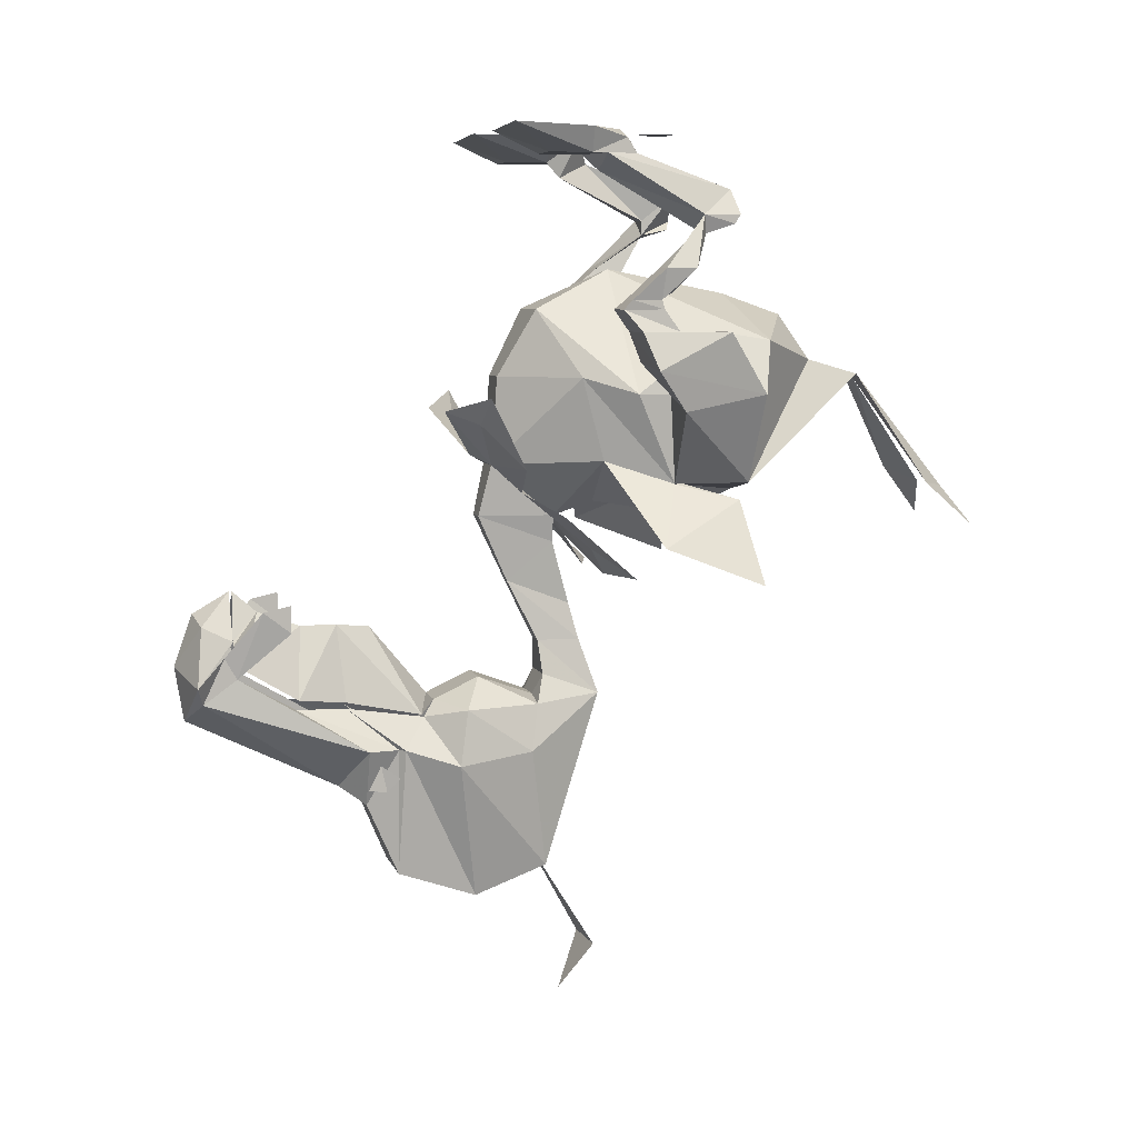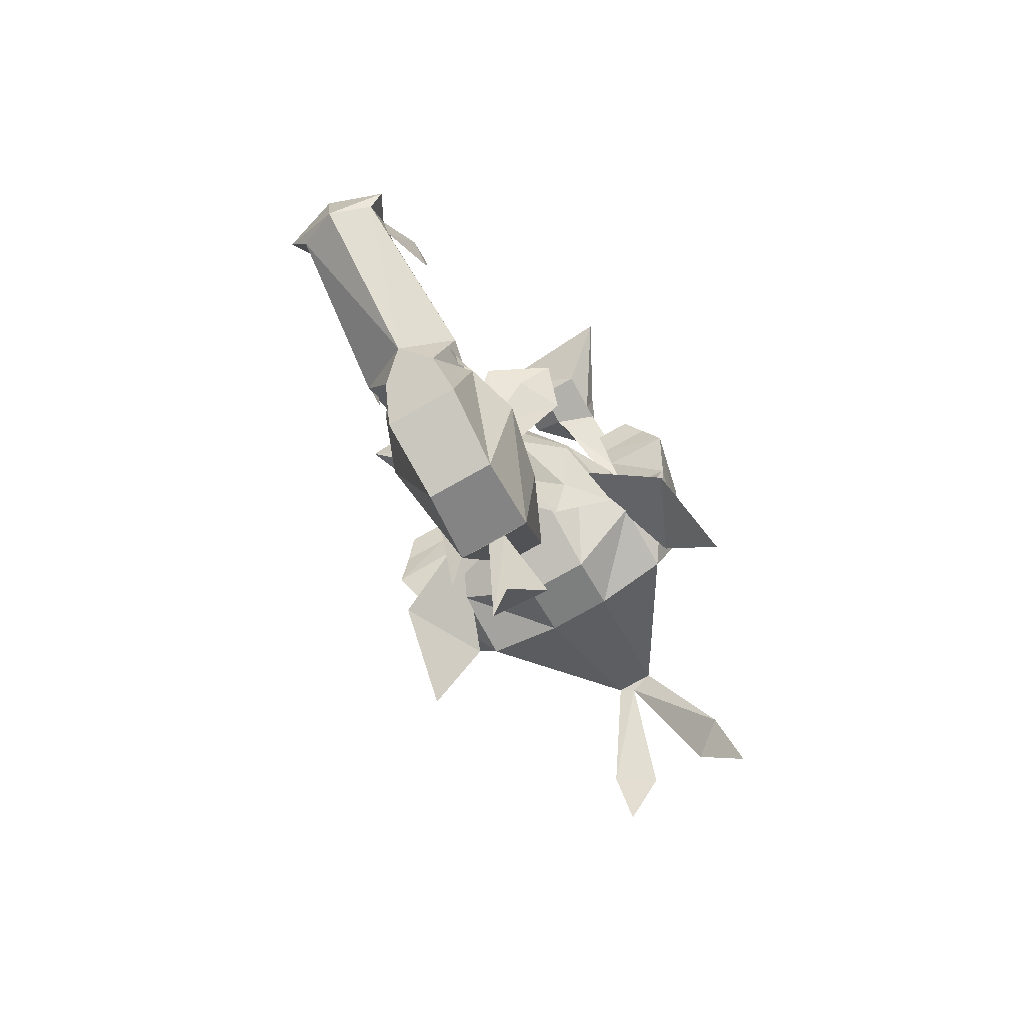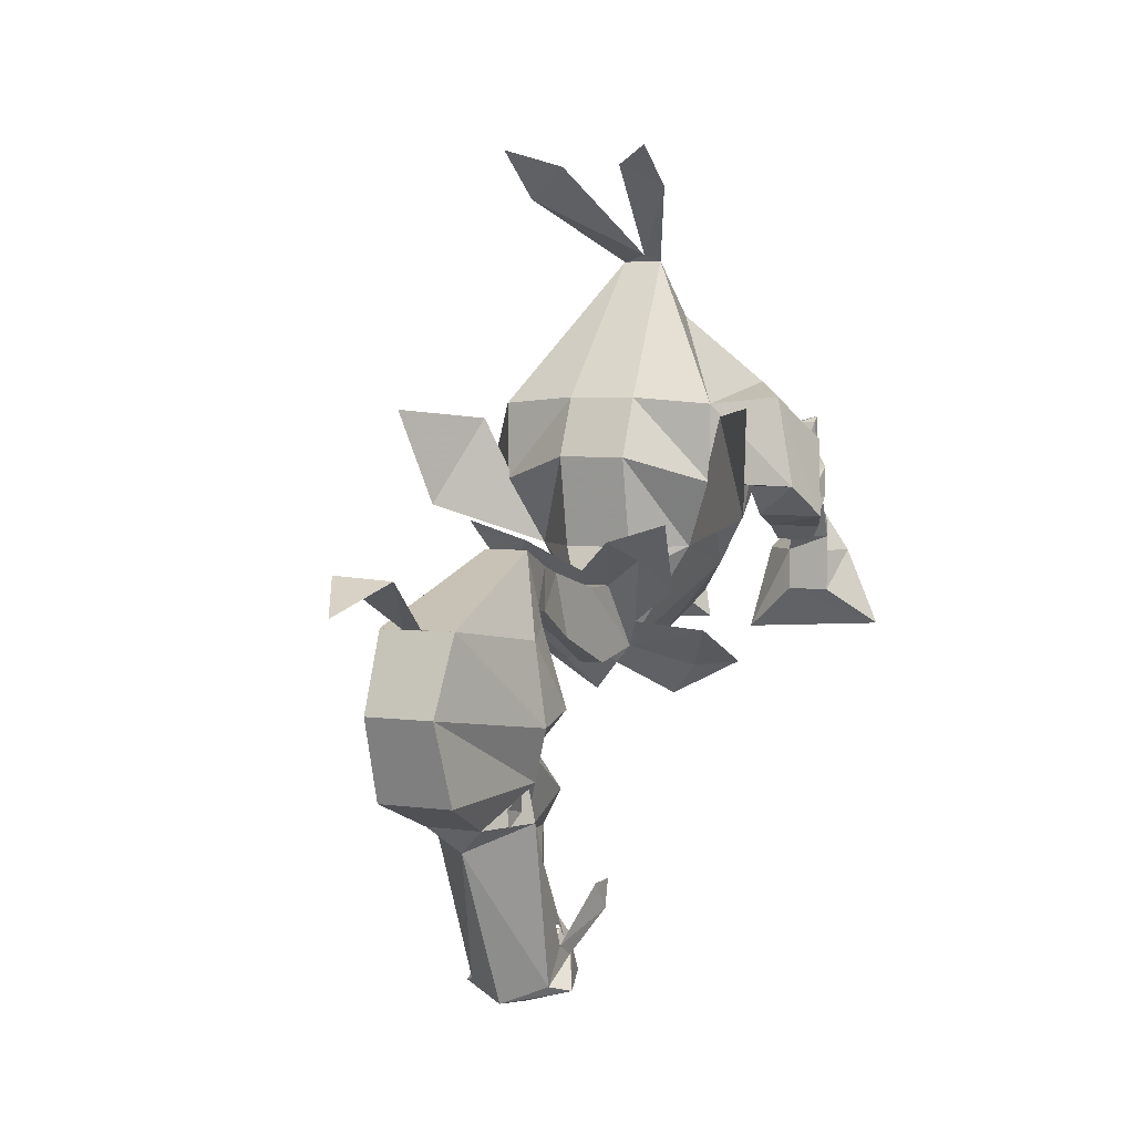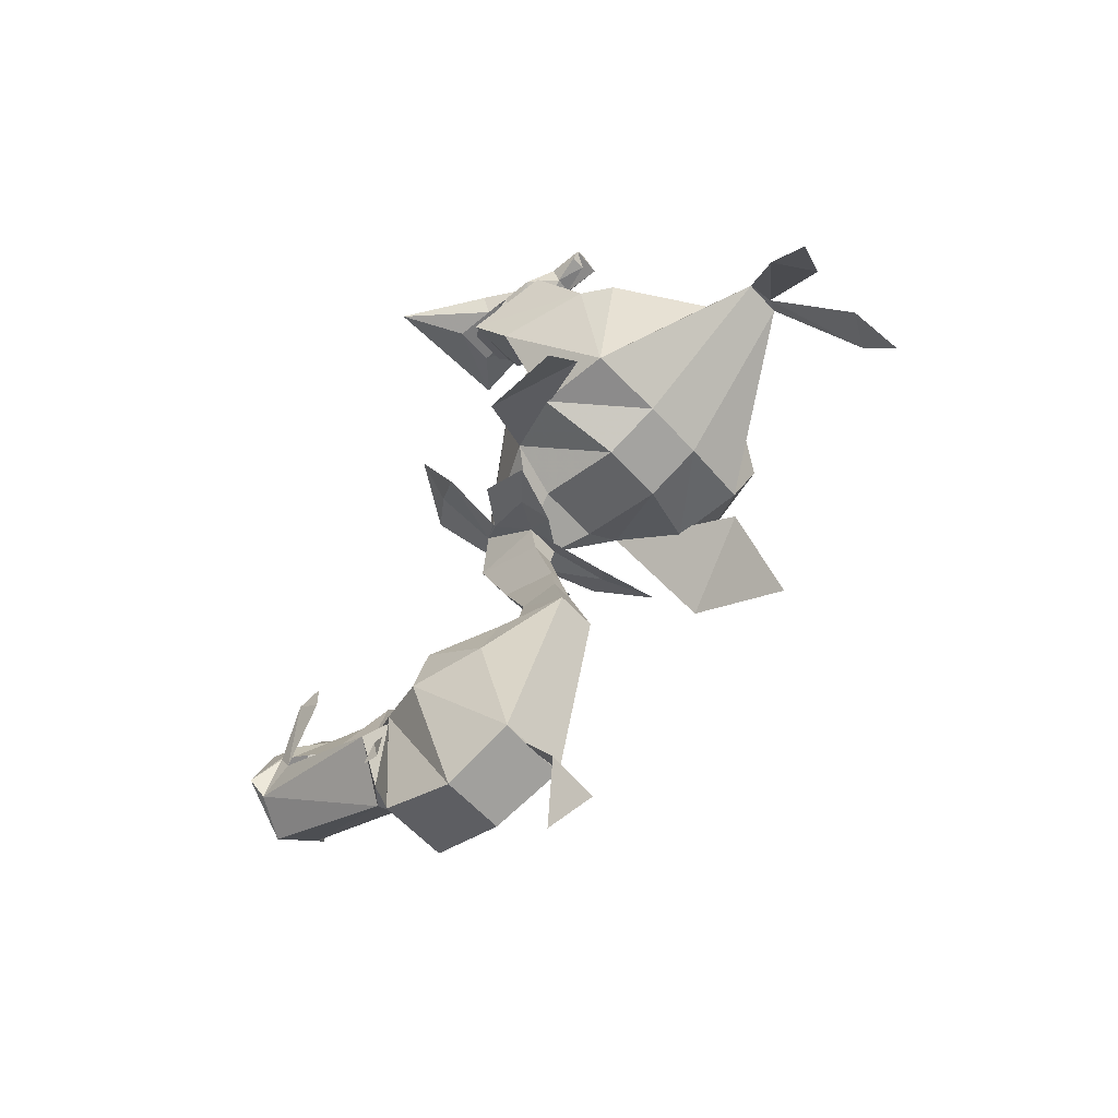
<metadata>
{"format":"obj","ext":"obj","renderer":"f3d","projection":"perspective","resolution":1024,"background":"white","views":[{"elev":6.7,"azim":-104.1,"up":"+Y"},{"elev":-79.1,"azim":-150.8,"up":"+Y"},{"elev":4.3,"azim":25.6,"up":"+Z"},{"elev":-58.1,"azim":-48.5,"up":"+Y"}]}
</metadata>
<code>
v 0.03125 -0.6172 0.5625
v -0.007812 -0.6328 0.5781
v 0.04688 -0.9141 0.7891
v 0.1562 -0.8828 0.7344
v -0.07031 -0.6172 0.5625
v 0.08594 -0.9141 0.2109
v 0.2812 -0.8828 0.1953
v 0.08594 -0.5781 0.4219
v -0.08594 -0.5781 0.4219
v -0.2812 -0.8828 0.1953
v -0.08594 -0.9141 0.2109
v 0.08594 -0.9766 0.0625
v 0.2812 -0.8828 0
v 0.4297 -0.6953 -0.01562
v 0.375 -0.6562 0.2109
v 0.2812 -0.5234 0.25
v 0 -0.4609 0.3672
v -0.2812 -0.5234 0.25
v -0.375 -0.6562 0.2109
v -0.4297 -0.6953 -0.01562
v -0.2812 -0.8828 0
v -0.08594 -0.9766 0.0625
v 0.08594 -0.9375 -0.1641
v 0.2031 -0.8281 -0.1641
v 0.4297 -1.031 -0.07812
v 0.3203 -0.9141 0.1641
v 0.2031 -0.6172 -0.2188
v 0.2812 -0.6562 -0.09375
v 0.2969 -0.6562 -0.01562
v 0.2969 -0.5781 -0.09375
v 0.4688 -0.5938 -0.09375
v 0.4297 -0.5 0.1016
v 0.2969 -0.5 0.1016
v 0 -0.3438 -0.1016
v 0 -0.4062 0.2109
v -0.2812 -0.6562 -0.09375
v -0.2969 -0.5 0.1016
v -0.4297 -0.5 0.1016
v -0.4688 -0.5938 -0.09375
v -0.2969 -0.5781 -0.09375
v -0.2969 -0.6562 -0.01562
v -0.2031 -0.6172 -0.2188
v -0.2031 -0.8281 -0.1641
v -0.08594 -0.9375 -0.1641
v 0.04688 -0.9766 -0.2578
v 0.04688 -0.8438 -0.4219
v 0.04688 -0.6172 -0.4062
v 0.08594 -0.4453 -0.3125
v -0.08594 -0.4453 -0.3125
v -0.04688 -0.6172 -0.4062
v -0.04688 -0.8438 -0.4219
v -0.04688 -0.9766 -0.2578
v -0.03125 -1.047 -0.2578
v 0.03125 -1.047 -0.2578
v 0.09375 -0.9141 -0.3516
v 0.25 -0.8438 -0.375
v 0.1797 -0.7344 -0.4766
v 0 -0.8203 -0.4688
v 0.1562 -1.008 0.8281
v -0.2031 -0.8984 0.7109
v -0.1094 -0.9141 0.7891
v -0.2266 -1.008 0.8281
v -0.3906 -0.3438 -0.05469
v -0.3203 -0.2109 0.0625
v -0.2578 -0.25 0.0625
v -0.3203 -0.3438 -0.05469
v -0.3906 -0.4219 -0.1406
v -0.375 -0.4219 -0.0625
v -0.3906 -0.3438 0.02344
v -0.3047 -0.2578 0.07031
v -0.3203 -0.2344 0.1406
v -0.3203 -0.2109 0.1562
v -0.2812 -0.1484 0.1406
v -0.2969 -0.0625 -0.1797
v -0.2031 -0.1016 -0.1797
v -0.2578 -0.0625 -0.09375
v -0.2266 -0.1719 0.1406
v -0.2812 -0.2344 0.1406
v -0.2969 -0.4062 -0.01562
v -0.3203 -0.4219 -0.1406
v -0.3906 -0.4453 -0.1641
v -0.375 -0.4453 -0.05469
v -0.2969 -0.4453 -0.05469
v -0.2969 -0.4219 -0.0625
v -0.2969 -0.4453 -0.1641
v -0.4297 -0.5 -0.125
v -0.375 -0.5 -0.01562
v -0.2969 -0.5 -0.01562
v -0.2969 -0.5 -0.125
v -0.2422 -0.2109 0.0625
v -0.2812 -0.0625 -0.1016
v -0.2969 -0.0625 -0.2188
v -0.1875 -0.0625 -0.2188
v -0.2031 0 -0.125
v -0.2812 -0.02344 -0.125
v -0.2969 -0.5781 0.02344
v 0.3203 -0.3438 -0.05469
v 0.3906 -0.3438 -0.05469
v 0.3906 -0.4219 -0.1406
v 0.3203 -0.4219 -0.1406
v 0.2969 -0.4062 -0.01562
v 0.3047 -0.2578 0.07031
v 0.2578 -0.25 0.0625
v 0.3203 -0.2109 0.0625
v 0.3906 -0.3438 0.02344
v 0.375 -0.4219 -0.0625
v 0.375 -0.4453 -0.05469
v 0.3906 -0.4453 -0.1641
v 0.2969 -0.4453 -0.1641
v 0.2969 -0.4219 -0.0625
v 0.3203 -0.2344 0.1406
v 0.2812 -0.2344 0.1406
v 0.3203 -0.2109 0.1562
v 0.2422 -0.1484 0.1406
v 0.2578 -0.2109 0.0625
v 0.2031 -0.1016 -0.1797
v 0.2969 -0.0625 -0.1797
v 0.2812 -0.1484 0.1406
v 0.2969 -0.4453 -0.05469
v 0.2969 -0.5 -0.01562
v 0.375 -0.5 -0.01562
v 0.4297 -0.5 -0.125
v 0.2969 -0.5 -0.125
v 0.2812 -0.0625 -0.1016
v 0.2578 -0.0625 -0.09375
v 0.2031 0 -0.125
v 0.1875 -0.0625 -0.2188
v 0.2969 -0.0625 -0.2188
v 0.2969 -0.5781 0.02344
v -0.1406 -1.578 -0.3359
v -0.08594 -1.891 -0.2891
v -0.05469 -1.445 -0.1406
v -0.1016 -1.461 -0.3125
v -0.1562 -1.461 -0.5078
v -0.1797 -1.602 -0.5312
v -0.08594 -1.961 -0.4766
v 0.08594 -1.961 -0.4766
v 0.1016 -1.891 -0.2891
v 0.05469 -1.445 -0.1406
v -0.03125 -1.305 -0.1875
v -0.03125 -1.305 -0.2969
v -0.05469 -1.391 -0.2891
v -0.03125 -1.445 -0.3125
v -0.05469 -1.391 -0.4609
v -0.05469 -1.445 -0.5781
v -0.08594 -1.484 -0.6094
v -0.1328 -1.562 -0.6641
v -0.09375 -1.891 -0.6797
v 0.09375 -1.891 -0.6797
v 0.1328 -1.562 -0.6641
v 0.1797 -1.602 -0.5312
v 0.1406 -1.578 -0.3359
v 0.1016 -1.461 -0.3125
v 0.05469 -1.391 -0.2891
v 0.03125 -1.305 -0.1875
v -0.01562 -1.211 -0.2109
v -0.01562 -1.148 -0.375
v 0.01562 -1.148 -0.375
v 0.03125 -1.305 -0.2969
v 0.05469 -1.445 -0.3125
v 0.05469 -1.391 -0.4609
v 0.05469 -1.445 -0.5781
v -0.05469 -1.484 -0.6094
v 0.05469 -1.266 -0.7266
v 0 -1.25 -0.8203
v -0.05469 -1.445 -0.8047
v -0.08594 -1.43 -0.9297
v 0 -1.25 -0.9141
v -0.1016 -1.344 -1.07
v 0 -1.211 -1.023
v -0.1016 -1.281 -1.094
v -0.08594 -1.273 -1.094
v 0 -1.156 -1.086
v 0.08594 -1.273 -1.094
v 0.1016 -1.281 -1.094
v 0.1016 -1.344 -1.07
v 0.08594 -1.43 -0.9297
v 0.05469 -1.445 -0.8047
v 0.08594 -1.484 -0.6094
v 0.1562 -1.445 -0.5078
v 0.05469 -1.461 -0.8047
v 0.1172 -1.562 -0.6797
v 0.08594 -1.453 -0.9375
v 0.1328 -1.562 -0.7578
v 0.1016 -1.367 -1.086
v 0.1016 -1.43 -1.172
v 0.1016 -1.312 -1.117
v 0.1406 -1.195 -1.023
v 0.1406 -1.25 -0.9531
v 0.1406 -1.18 -0.9531
v 0 0 -0.04688
v -0.04688 0 0.0625
v 0.04688 0 0.0625
v 0.1172 -1.664 -0.7578
v 0.1172 -1.602 -0.7266
v 0.1172 -1.672 -0.7109
v 0.1328 -1.633 -0.6797
v -0.1328 -1.633 -0.6797
v -0.1172 -1.602 -0.7266
v -0.1172 -1.672 -0.7109
v -0.1172 -1.664 -0.7578
v 0.4766 -1.133 0.1875
v -0.3203 0 -0.2188
v -0.4375 0 -0.4453
v -0.2969 -0.0625 -0.3281
v -0.1875 -0.0625 -0.3281
v -0.1094 0 -0.2188
v 0.2812 -0.02344 -0.125
v 0.3359 0 -0.2188
v 0.1094 0 -0.2188
v 0.04688 0 -0.4453
v 0.1875 -0.0625 -0.3281
v 0.2969 -0.0625 -0.3281
v -0.1328 -1.562 -0.7578
v 0 -1.672 -0.8203
v -0.07031 -1.711 -0.7578
v -0.1172 -1.562 -0.6797
v -0.08594 -1.453 -0.9375
v -0.1016 -1.367 -1.086
v -0.1016 -1.43 -1.172
v 0 -1.484 -1.211
v 0.07031 -1.711 -0.7578
v -0.05469 -1.461 -0.8047
v -0.1016 -1.312 -1.117
v -0.1406 -1.25 -0.9531
v -0.1406 -1.195 -1.023
v -0.1406 -1.18 -0.9531
v -0.1406 -1.383 -1.188
v 0 -1.344 -1.234
v 0.1406 -1.383 -1.188
v 0.08594 -1.234 -1.172
v 0 -1.156 -1.094
v 0 -1.211 -1.188
v -0.08594 -1.234 -1.172
v 0.01562 -1.211 -0.2109
v -0.03125 -0.9766 -0.4531
v 0.03125 -0.9766 -0.4531
v -0.4219 -1.031 -0.0625
v -0.3281 -0.9219 0.1562
v -0.4688 -1.125 0.1797
v -0.07812 0 -0.4219
v 0.4219 0 -0.4219
v 0.1094 -0.7031 -0.5547
v 0.2734 -0.6641 -0.4688
v -0.1016 -0.9141 -0.3516
v 0 -1.031 -0.2188
v -0.1641 -1.055 -0.1875
v -0.1094 -1.125 -0.1406
v -0.09375 -0.9141 -0.3516
v -0.2188 -0.9688 -0.2656
v -0.2656 -1.125 -0.09375
v -0.1797 -0.7344 -0.4766
v -0.25 -0.8438 -0.375
v -0.1094 -0.7031 -0.5547
v -0.2734 -0.6641 -0.4688
v 0.1641 -1.055 -0.1875
v 0.2188 -0.9688 -0.2656
v 0.1094 -1.125 -0.1406
v 0.2656 -1.125 -0.09375
v 0.02344 -1.898 -0.2891
v -0.02344 -1.898 -0.2891
v -0.07031 -2.117 -0.1562
v 0.07812 -2.117 -0.1641
v 0 -2.25 -0.2344
f 1 2 3
f 1 3 4
f 1 4 2
f 46 55 56
f 46 56 57
f 46 57 58
f 59 4 3
f 59 3 4
f 4 3 2
f 60 61 2
f 60 2 5
f 60 5 61
f 60 61 62
f 60 62 61
f 5 2 61
f 145 162 163
f 163 162 164
f 163 164 165
f 163 165 166
f 166 165 167
f 167 165 168
f 167 168 169
f 169 168 170
f 169 170 171
f 171 170 172
f 172 170 173
f 173 170 174
f 174 170 175
f 175 170 176
f 176 170 168
f 176 168 177
f 177 168 165
f 177 165 178
f 178 165 164
f 178 164 179
f 179 164 162
f 46 58 243
f 46 243 57
f 46 57 55
f 55 57 56
f 56 57 244
f 56 244 57
f 57 244 243
f 57 243 58
f 246 52 247
f 246 247 248
f 246 248 52
f 52 248 247
f 52 247 249
f 52 249 250
f 52 250 247
f 247 250 249
f 250 247 251
f 250 251 247
f 247 251 248
f 247 248 251
f 252 253 249
f 252 249 51
f 252 51 254
f 252 254 255
f 252 255 253
f 252 253 255
f 252 255 254
f 252 254 58
f 252 58 51
f 252 51 253
f 253 51 249
f 254 51 58
f 55 45 256
f 55 256 257
f 55 257 45
f 45 257 256
f 45 256 246
f 45 246 258
f 45 258 256
f 256 258 259
f 256 259 257
f 256 257 259
f 256 259 258
f 256 258 246
f 243 244 57
f 1 2 5
f 1 5 6
f 1 6 7
f 1 7 8
f 1 8 5
f 5 8 9
f 5 9 10
f 5 10 11
f 5 11 6
f 6 11 12
f 6 12 13
f 6 13 7
f 7 16 8
f 8 16 17
f 8 17 9
f 9 17 18
f 9 18 10
f 10 21 11
f 11 21 22
f 11 22 12
f 12 22 23
f 12 23 24
f 12 24 13
f 13 24 25
f 13 25 26
f 13 26 24
f 13 24 27
f 13 27 28
f 16 28 34
f 16 34 35
f 16 35 17
f 17 35 18
f 18 35 34
f 18 34 36
f 21 36 42
f 21 42 43
f 21 43 22
f 22 43 44
f 22 44 23
f 27 48 28
f 28 48 34
f 34 48 49
f 34 49 36
f 36 49 42
f 133 142 143
f 142 154 160
f 142 160 143
f 185 187 188
f 185 188 189
f 185 189 187
f 187 189 188
f 26 25 24
f 224 219 225
f 224 225 226
f 224 226 219
f 219 226 225
f 238 239 21
f 238 21 43
f 238 43 239
f 239 43 21
f 7 13 14
f 7 14 15
f 7 15 16
f 10 18 19
f 10 19 20
f 10 20 21
f 13 28 29
f 13 29 14
f 14 29 30
f 14 30 31
f 14 31 15
f 15 31 32
f 15 32 33
f 15 33 16
f 16 33 28
f 18 36 37
f 18 37 19
f 19 37 38
f 19 38 39
f 19 39 20
f 20 39 40
f 20 40 41
f 20 41 21
f 21 41 36
f 63 66 67
f 63 67 68
f 63 68 69
f 66 79 80
f 66 80 67
f 68 84 69
f 69 84 79
f 84 80 79
f 86 89 39
f 86 39 38
f 86 38 87
f 87 38 96
f 87 96 88
f 88 96 40
f 88 40 89
f 89 40 39
f 36 41 37
f 37 41 96
f 37 96 38
f 41 40 96
f 97 98 99
f 97 99 100
f 97 100 101
f 98 105 106
f 98 106 99
f 100 110 101
f 101 110 105
f 105 110 106
f 33 29 28
f 29 33 129
f 29 129 30
f 29 30 129
f 32 129 33
f 129 32 121
f 129 121 120
f 129 120 30
f 30 120 123
f 30 123 31
f 31 123 122
f 31 122 32
f 32 122 121
f 130 131 132
f 130 132 133
f 130 133 134
f 130 134 135
f 130 135 131
f 131 135 136
f 131 136 137
f 131 137 138
f 131 138 132
f 132 138 139
f 132 139 140
f 132 140 141
f 132 141 142
f 132 142 133
f 133 143 144
f 133 144 134
f 137 151 138
f 138 151 152
f 138 152 139
f 139 152 153
f 139 153 154
f 139 154 155
f 139 155 140
f 141 159 142
f 142 159 154
f 143 160 144
f 144 160 161
f 154 153 160
f 160 153 161
f 161 153 180
f 152 151 180
f 152 180 153
f 159 155 154
f 260 261 262
f 260 262 263
f 260 263 261
f 260 261 131
f 260 131 138
f 264 263 262
f 264 262 263
f 263 262 261
f 23 44 45
f 23 45 24
f 24 45 46
f 24 46 27
f 27 46 47
f 27 47 48
f 42 49 50
f 42 50 51
f 42 51 43
f 43 51 52
f 43 52 44
f 44 52 45
f 45 52 53
f 45 53 54
f 45 54 46
f 45 46 55
f 45 55 46
f 46 58 51
f 46 51 47
f 47 51 50
f 47 50 49
f 47 49 48
f 140 155 156
f 140 156 157
f 140 157 141
f 141 157 158
f 141 158 159
f 155 235 156
f 156 235 54
f 156 54 53
f 156 53 157
f 157 53 236
f 157 236 158
f 158 236 237
f 158 237 235
f 158 235 159
f 159 235 155
f 235 237 54
f 54 237 46
f 46 237 51
f 46 51 58
f 237 236 51
f 51 236 52
f 51 52 245
f 51 245 52
f 52 236 53
f 246 52 45
f 246 45 52
f 63 64 65
f 63 65 66
f 63 69 64
f 64 69 70
f 65 70 66
f 66 70 79
f 69 79 70
f 97 101 102
f 97 102 103
f 97 103 98
f 98 103 104
f 98 104 105
f 101 105 102
f 102 105 104
f 64 70 71
f 64 71 72
f 64 72 73
f 65 77 72
f 65 72 78
f 65 78 70
f 67 80 81
f 67 81 82
f 67 82 68
f 68 82 83
f 68 83 84
f 80 84 85
f 80 85 81
f 81 85 86
f 81 86 87
f 81 87 82
f 82 87 88
f 82 88 83
f 83 88 89
f 83 89 85
f 83 85 84
f 70 78 71
f 71 78 72
f 65 64 90
f 65 90 77
f 72 77 73
f 89 86 85
f 99 106 107
f 99 107 108
f 99 108 100
f 100 108 109
f 100 109 110
f 102 104 111
f 102 111 112
f 102 112 103
f 103 112 113
f 103 113 114
f 103 114 115
f 103 115 104
f 104 118 113
f 104 113 111
f 111 113 112
f 106 110 119
f 106 119 107
f 107 119 120
f 107 120 121
f 107 121 108
f 108 121 122
f 108 122 109
f 109 122 123
f 109 123 119
f 109 119 110
f 118 114 113
f 119 123 120
f 64 73 74
f 64 74 75
f 64 75 65
f 65 75 76
f 65 76 77
f 73 77 91
f 73 91 74
f 74 91 92
f 74 92 93
f 74 93 75
f 75 93 94
f 75 94 76
f 76 94 95
f 76 95 91
f 76 91 77
f 104 115 116
f 104 116 117
f 104 117 118
f 114 118 124
f 114 124 125
f 114 125 115
f 115 125 116
f 116 125 126
f 116 126 127
f 116 127 117
f 117 127 128
f 117 128 124
f 117 124 118
f 91 95 92
f 92 95 203
f 92 203 204
f 92 204 205
f 92 205 93
f 93 205 206
f 93 206 207
f 93 207 94
f 94 207 203
f 94 203 95
f 128 208 124
f 124 208 125
f 125 208 126
f 126 208 209
f 126 209 210
f 126 210 127
f 127 210 211
f 127 211 212
f 127 212 128
f 128 212 213
f 128 213 209
f 128 209 208
f 203 207 241
f 203 241 204
f 204 241 205
f 205 241 206
f 206 241 207
f 210 209 242
f 210 242 211
f 211 242 212
f 212 242 213
f 213 242 209
f 134 144 145
f 134 145 146
f 134 146 135
f 135 146 147
f 144 161 145
f 145 161 162
f 179 162 180
f 179 180 151
f 179 151 150
f 161 180 162
f 135 147 136
f 136 147 148
f 136 148 149
f 136 149 137
f 137 149 150
f 137 150 151
f 214 215 216
f 214 216 217
f 215 184 222
f 215 222 216
f 216 222 148
f 216 148 217
f 217 148 147
f 149 148 222
f 149 222 182
f 149 182 150
f 182 222 184
f 179 150 181
f 181 150 182
f 181 182 183
f 183 182 184
f 183 184 185
f 185 184 186
f 185 186 187
f 214 217 218
f 214 218 219
f 214 219 220
f 214 220 215
f 215 220 221
f 215 221 186
f 215 186 184
f 217 147 223
f 217 223 218
f 223 147 146
f 224 220 219
f 220 224 228
f 220 228 221
f 221 228 229
f 221 229 230
f 221 230 186
f 186 230 187
f 187 230 174
f 174 230 231
f 174 231 232
f 232 231 233
f 232 233 234
f 232 234 172
f 172 234 228
f 172 228 224
f 234 233 229
f 234 229 228
f 229 233 231
f 229 231 230
f 188 189 190
f 188 190 189
f 202 26 25
f 202 25 26
f 225 226 227
f 225 227 226
f 238 239 240
f 238 240 239
f 191 192 193
f 194 195 196
f 196 195 197
f 198 199 200
f 200 199 201

</code>
